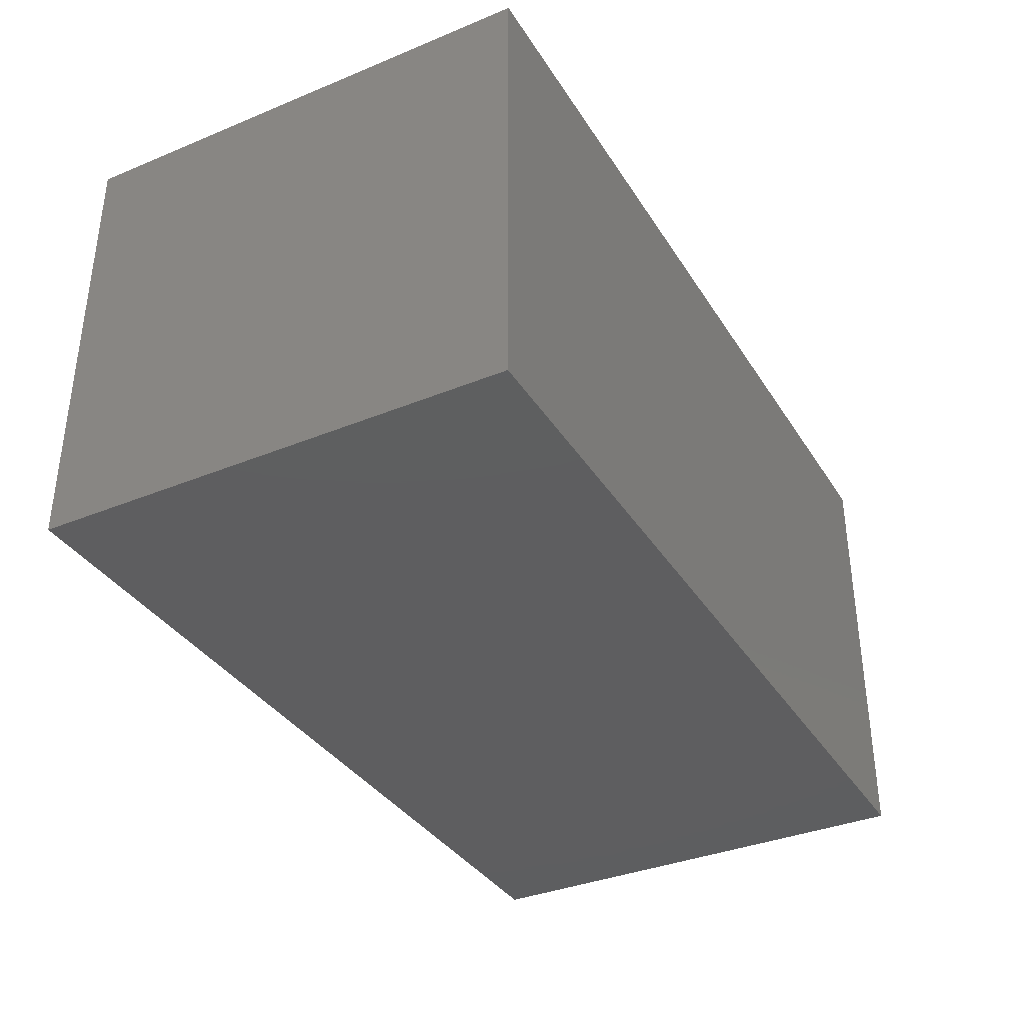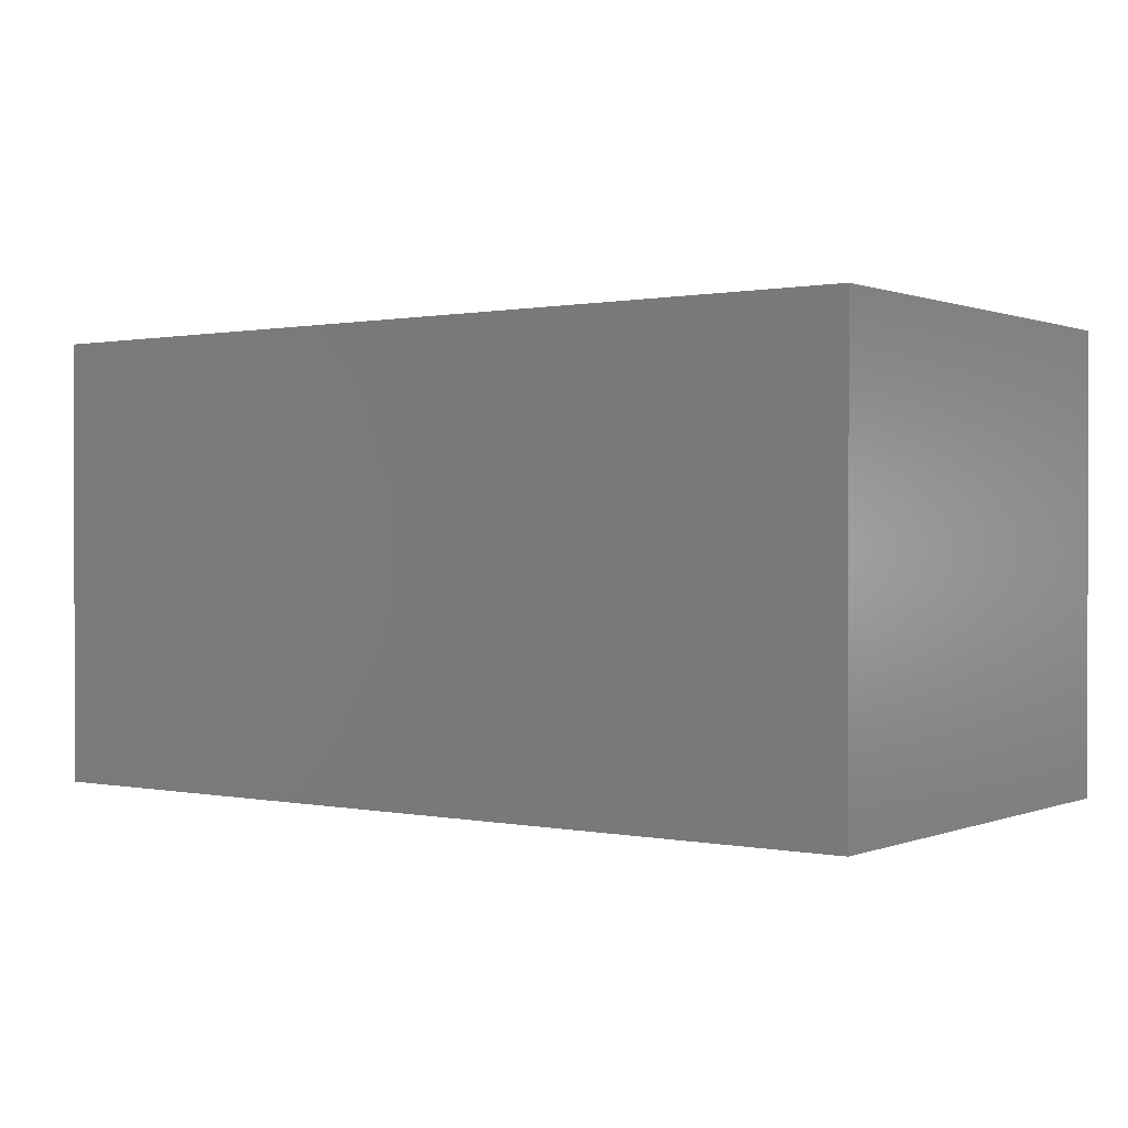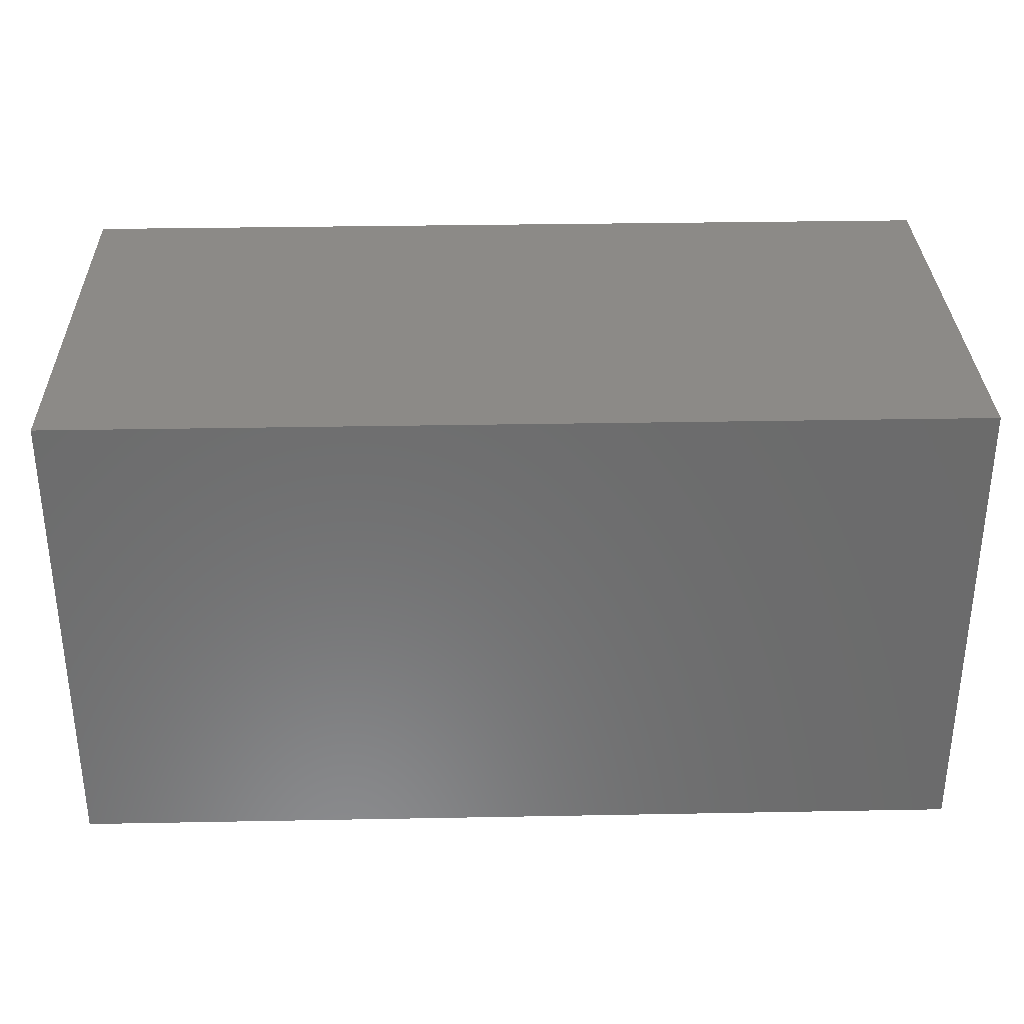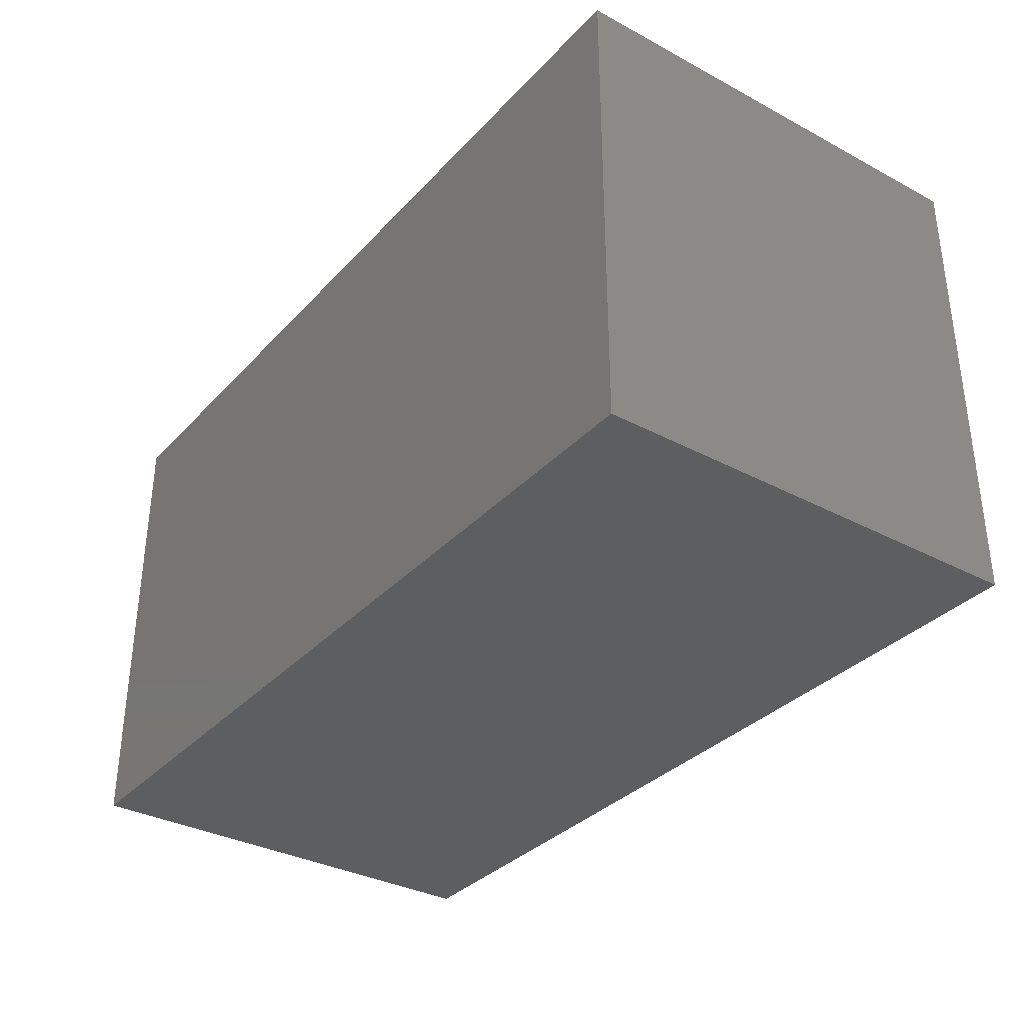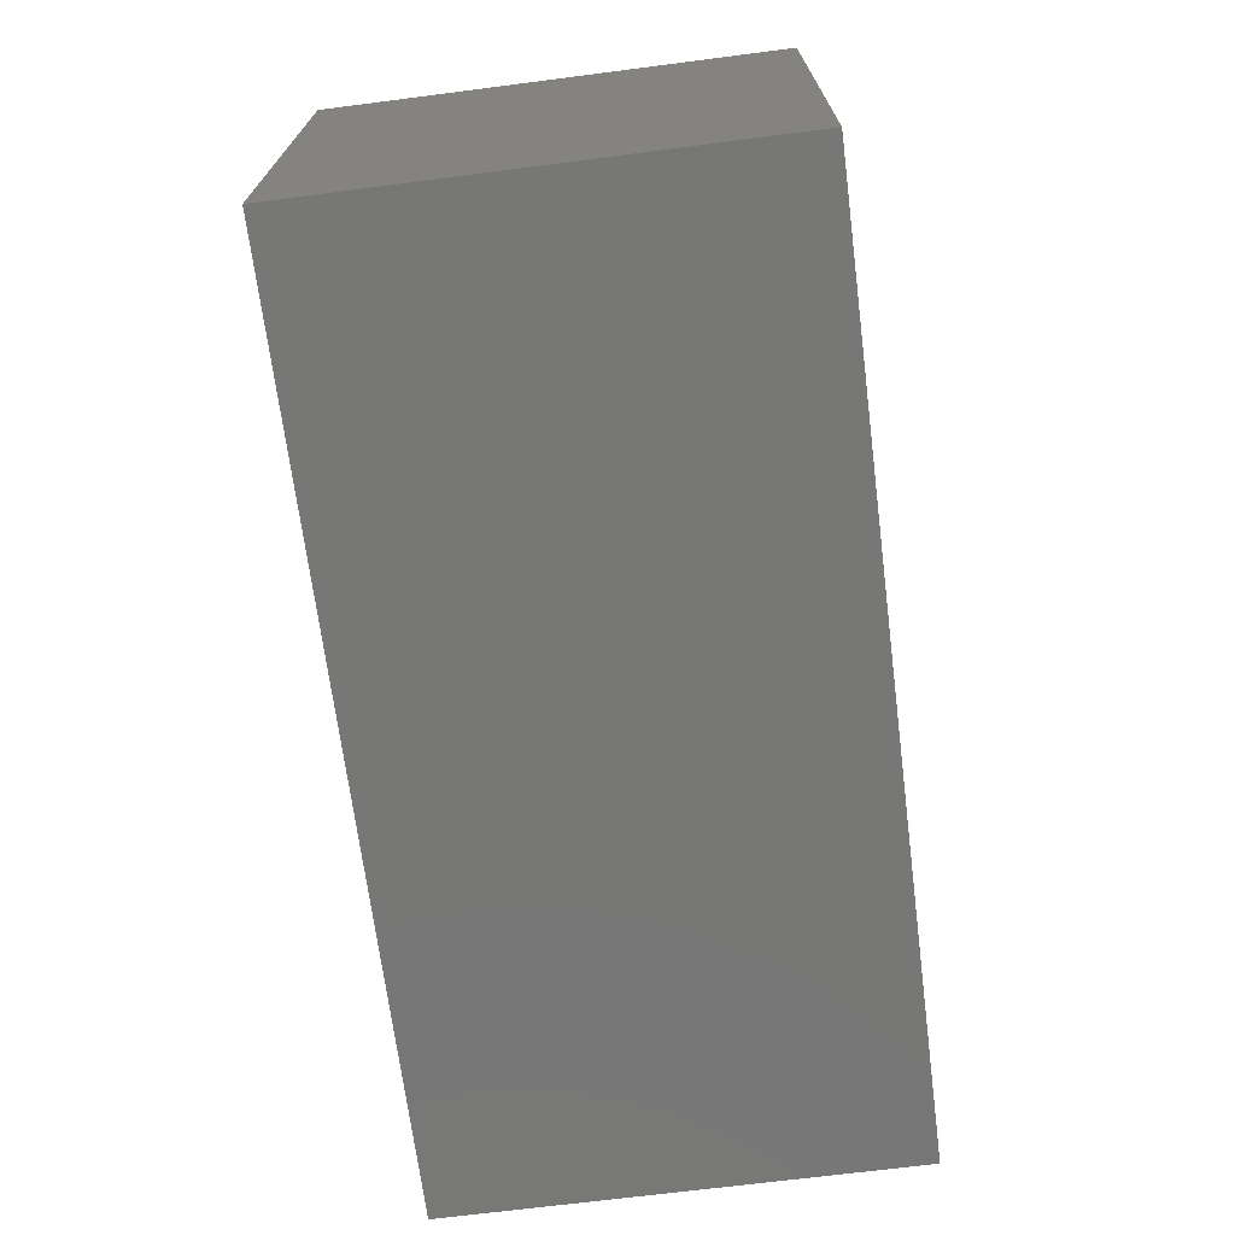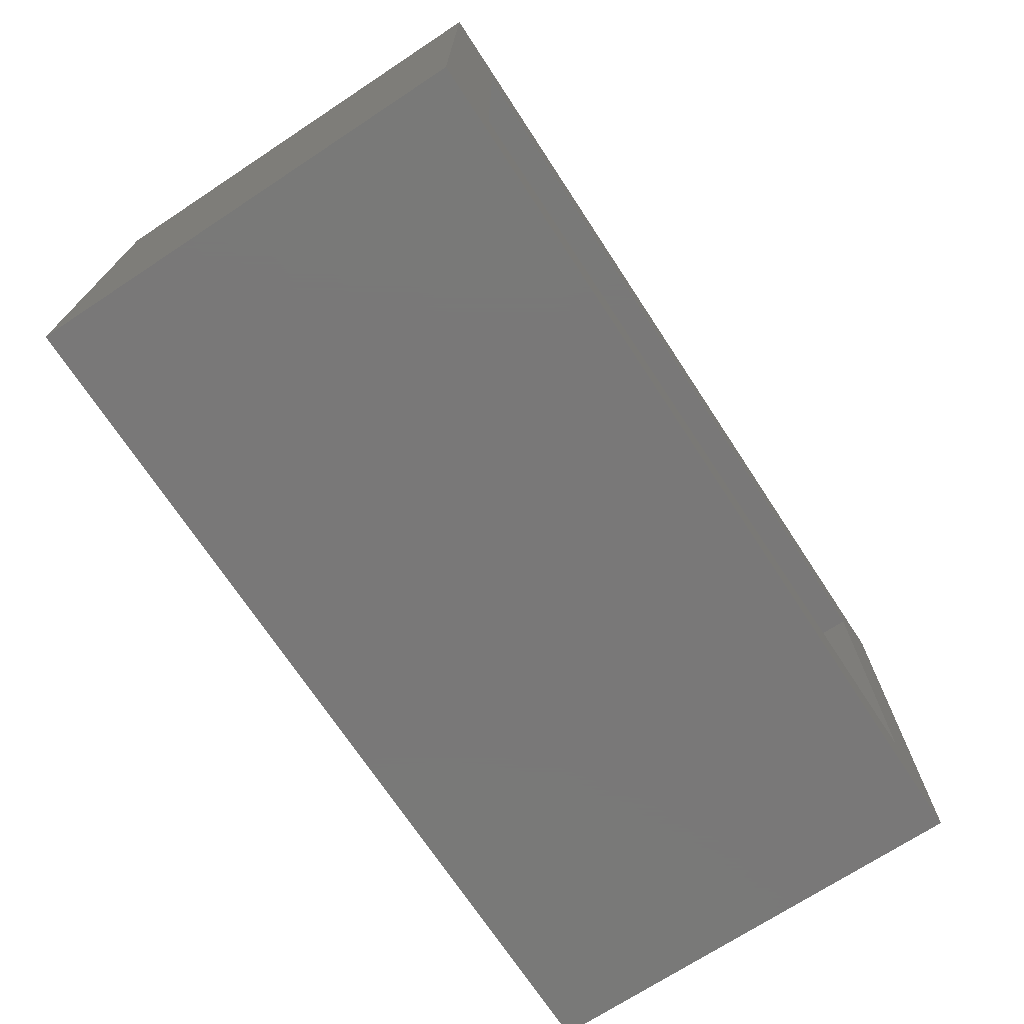
<metadata>
{"format":"stl","ext":"stl","renderer":"f3d","projection":"perspective","resolution":1024,"background":"white","views":[{"elev":-35.9,"azim":-61.7,"up":"+Z"},{"elev":0.6,"azim":-143.9,"up":"+Z"},{"elev":32.3,"azim":178.5,"up":"+Y"},{"elev":-34.0,"azim":-125.8,"up":"+Y"},{"elev":-69.7,"azim":-82.7,"up":"+Y"},{"elev":-71.4,"azim":-56.7,"up":"+Y"}]}
</metadata>
<code>
# stl→obj: 16 verts, 28 faces
v 0.7812 -0.03125 0.5938
v 0.6875 0.0625 0.5938
v -0.4688 -0.03125 0.5938
v -0.375 0.0625 0.5938
v -0.4688 0.6312 0.5938
v -0.375 0.5375 0.5938
v 0.7812 0.6312 0.5938
v 0.6875 0.5375 0.5938
v 0.6875 0.0625 0.0625
v 0.6875 0.5375 0.0625
v -0.375 0.0625 0.0625
v -0.375 0.5375 0.0625
v 0.7812 -0.03125 -0.03125
v 0.7812 0.6312 -0.03125
v -0.4688 0.6312 -0.03125
v -0.4688 -0.03125 -0.03125
f 1 2 3
f 3 2 4
f 3 4 5
f 5 4 6
f 5 6 7
f 7 6 8
f 7 8 1
f 1 8 2
f 9 2 10
f 10 2 8
f 4 2 11
f 11 2 9
f 8 6 10
f 10 6 12
f 12 6 11
f 11 6 4
f 1 13 7
f 7 13 14
f 15 14 16
f 16 14 13
f 3 16 1
f 1 16 13
f 7 14 5
f 5 14 15
f 5 15 3
f 3 15 16
f 12 11 10
f 10 11 9

</code>
